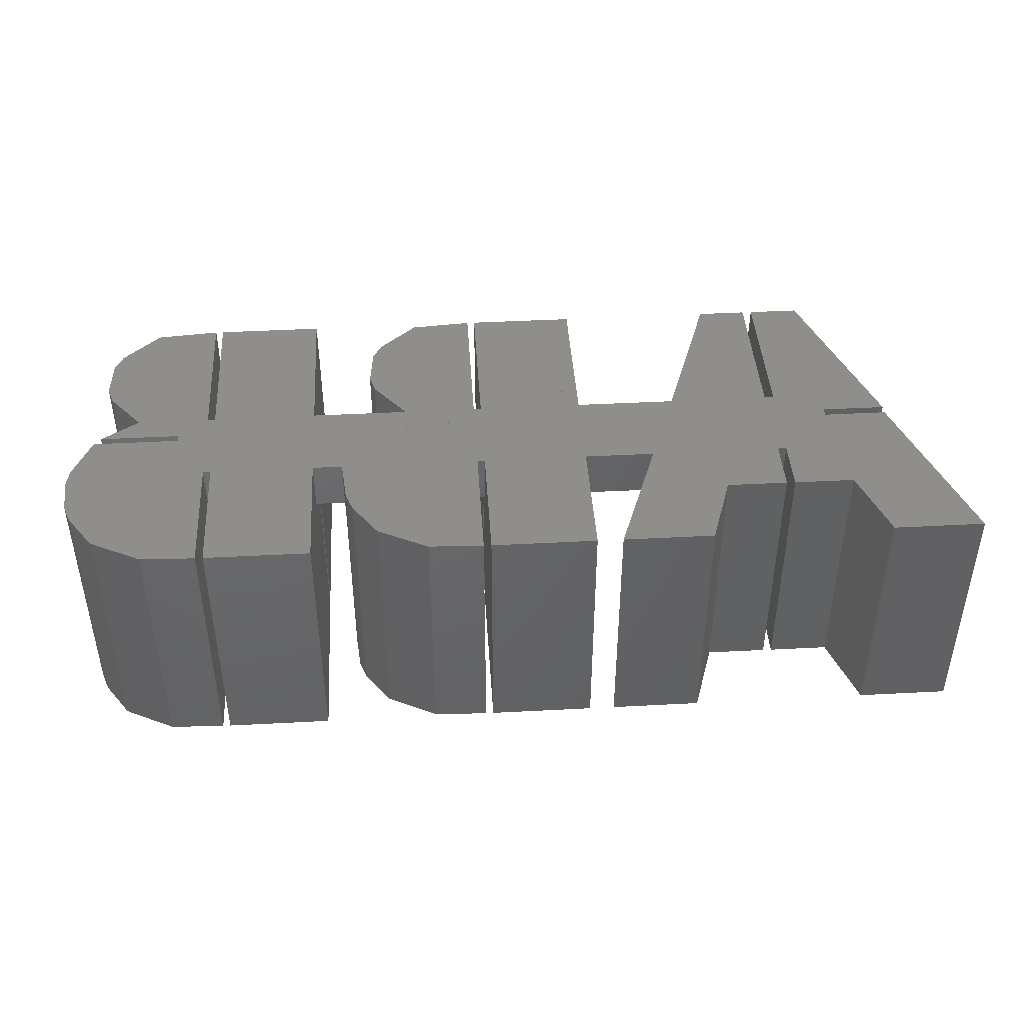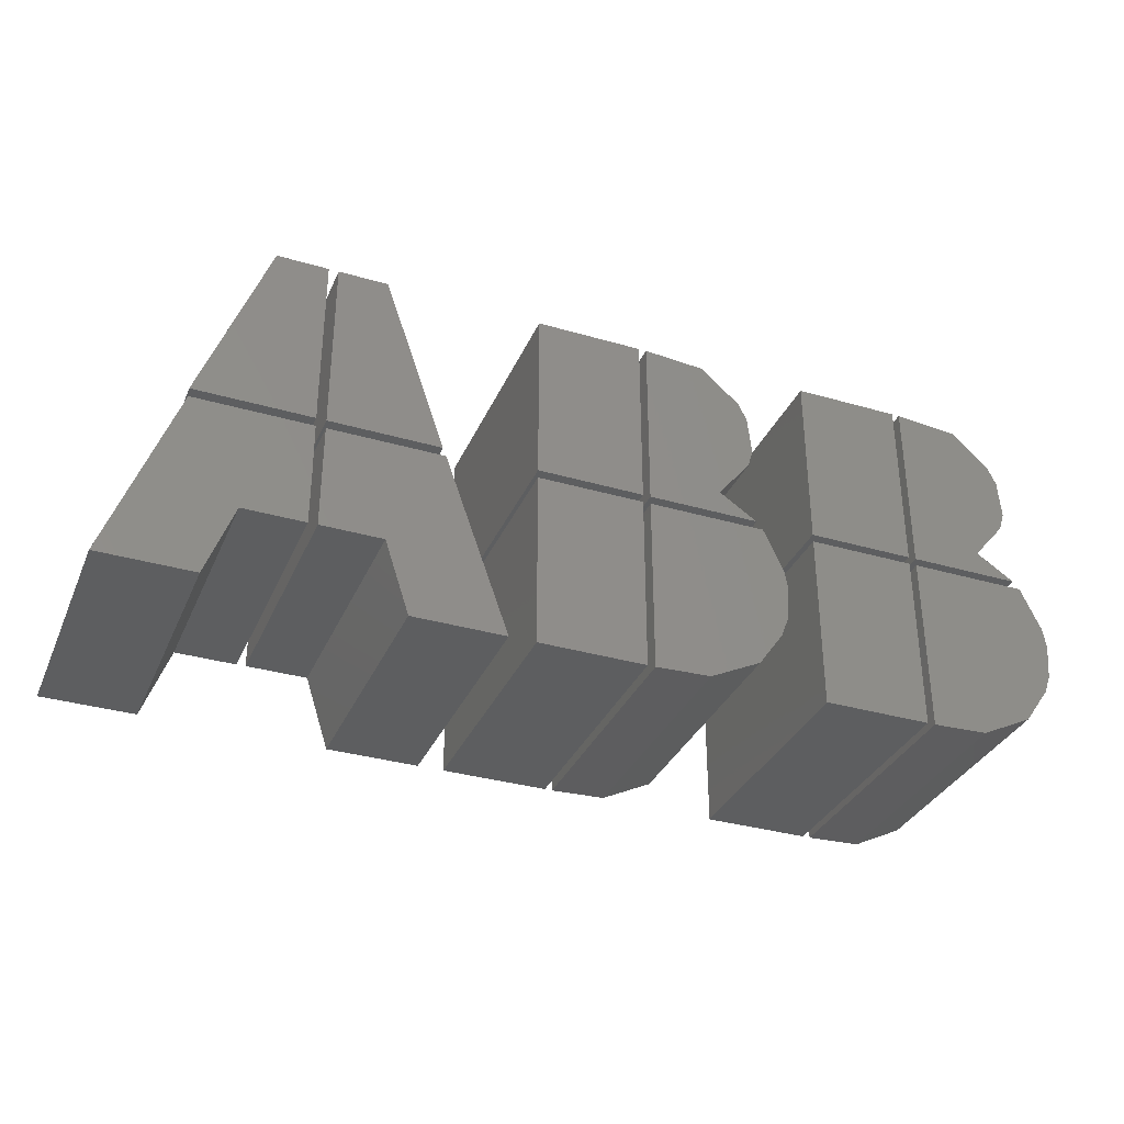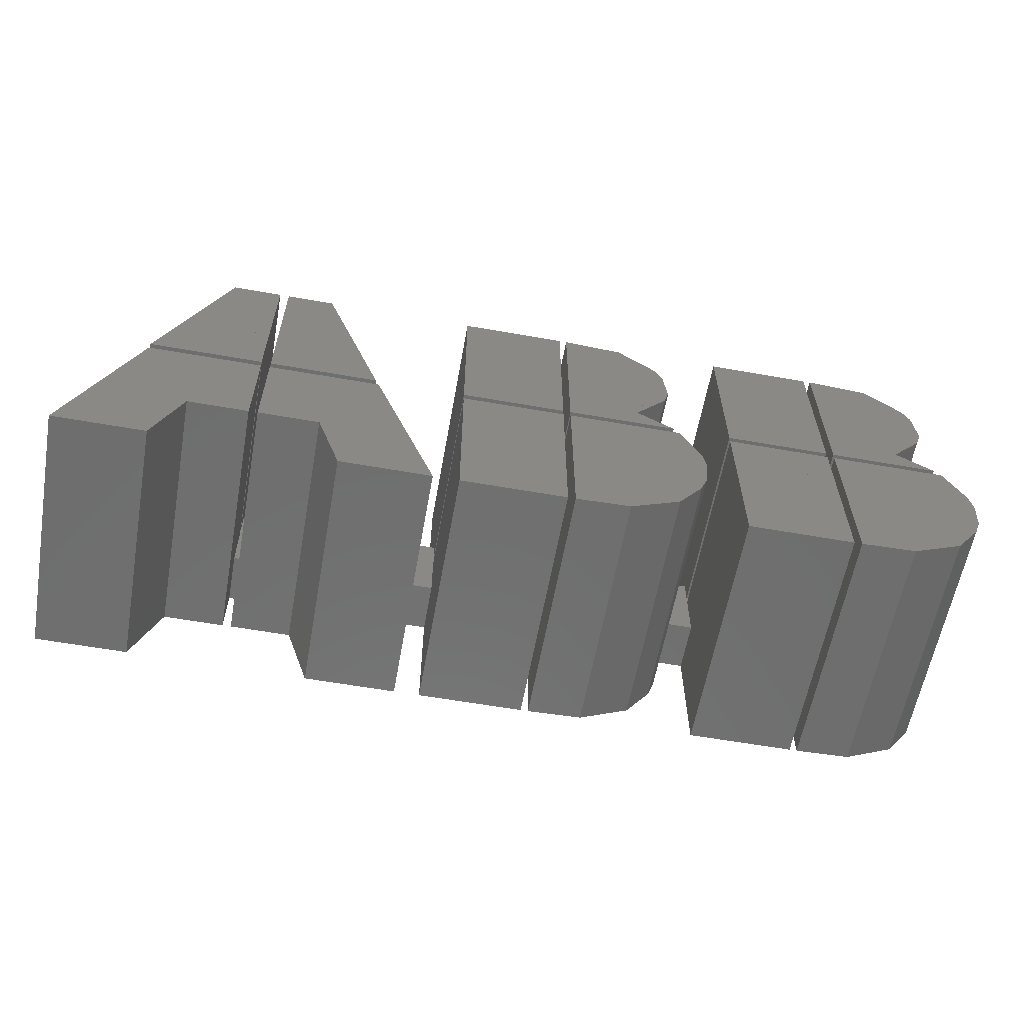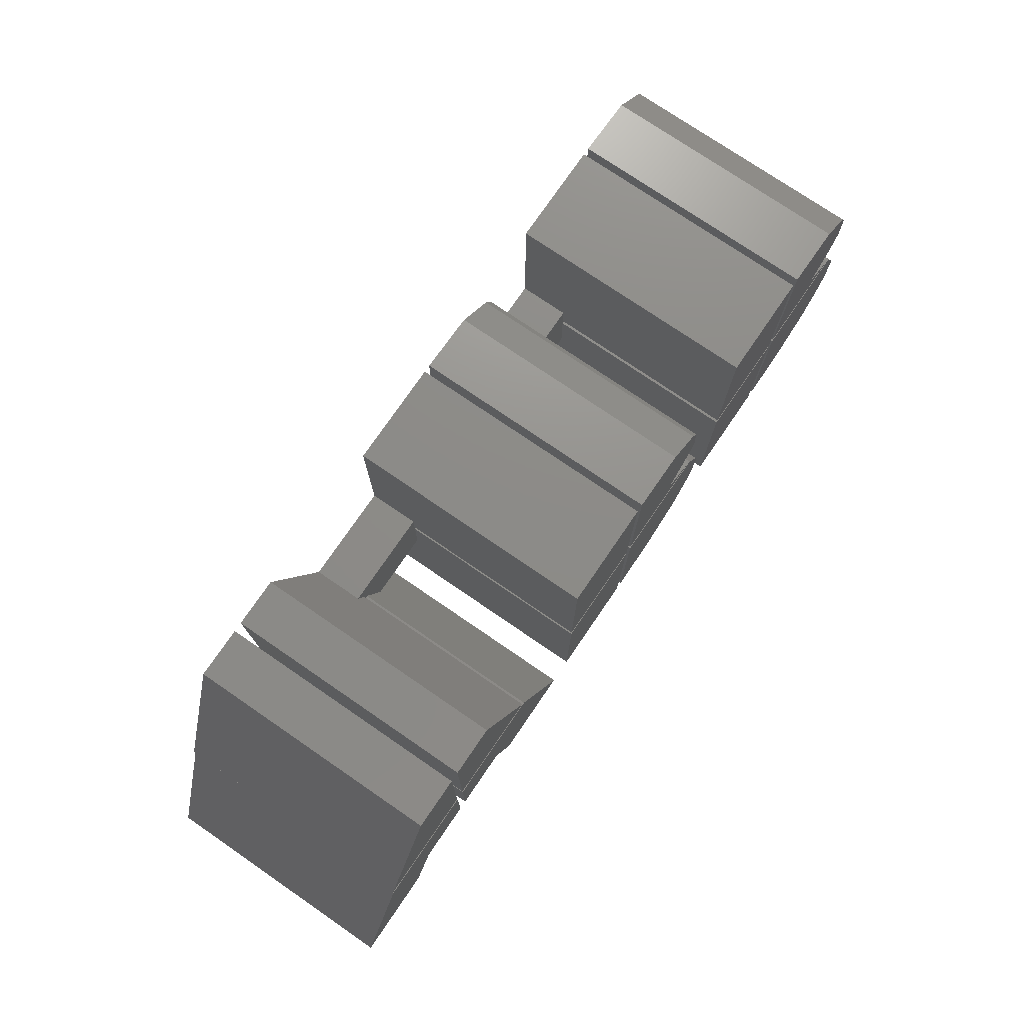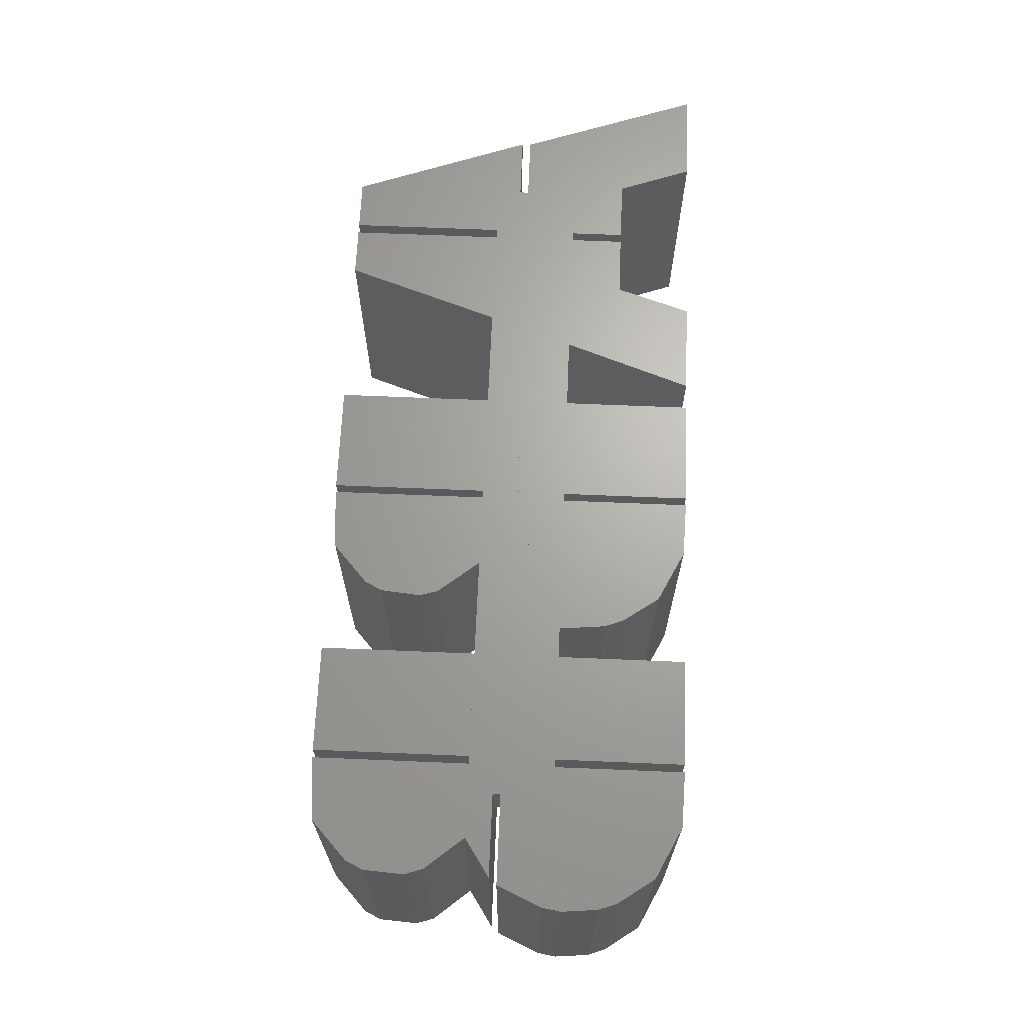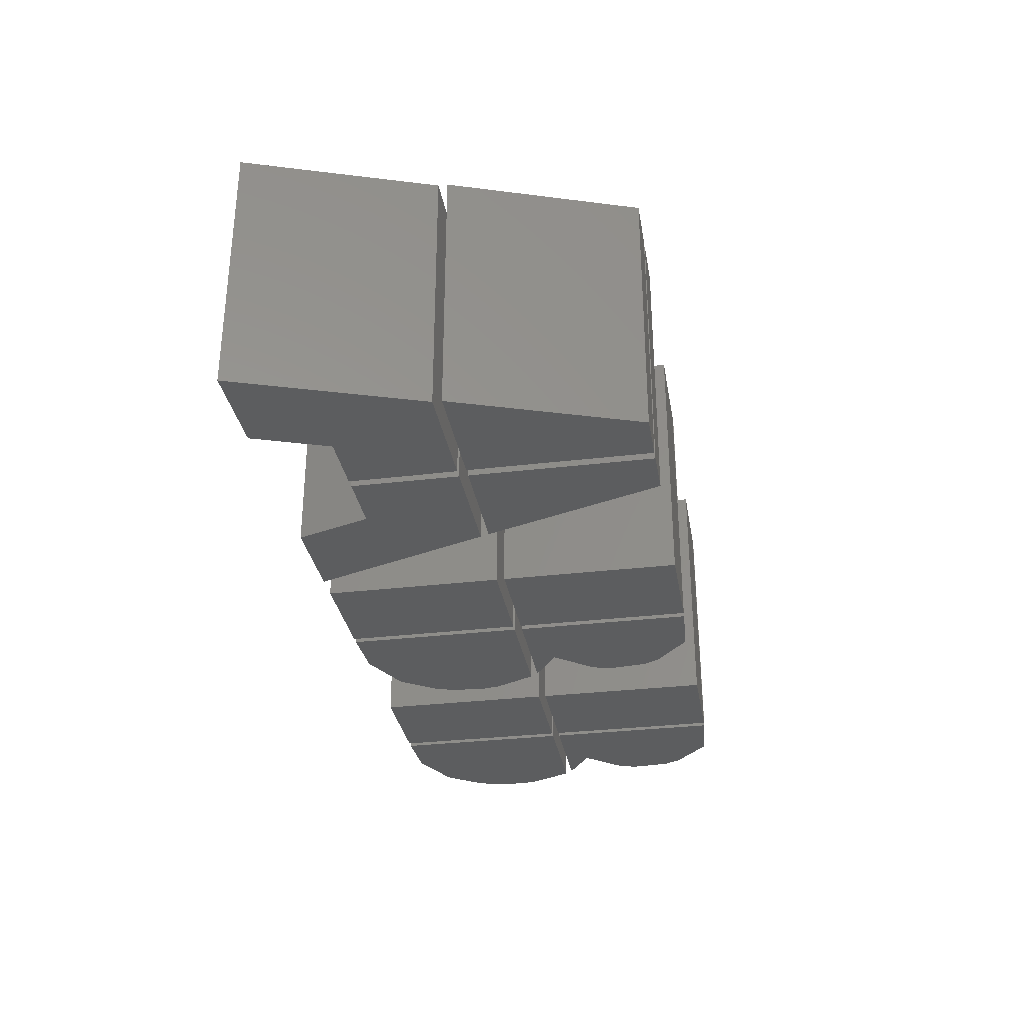
<metadata>
{"format":"stl","ext":"stl","renderer":"f3d","projection":"perspective","resolution":1024,"background":"white","views":[{"elev":43.1,"azim":176.4,"up":"+Y"},{"elev":-34.0,"azim":-21.5,"up":"+Z"},{"elev":-60.5,"azim":-10.2,"up":"+Z"},{"elev":75.8,"azim":-55.6,"up":"+Z"},{"elev":66.7,"azim":92.4,"up":"+Y"},{"elev":-31.5,"azim":-80.4,"up":"+Y"}]}
</metadata>
<code>
# stl→obj: 197 verts, 390 faces
v 2659 -182.8 2109
v 2662 -182.8 2103
v 2659 -155.8 2109
v 2662 -155.8 2103
v 2667 -182.8 2109
v 2667 -182.8 2085
v 2681 -182.8 2109
v 2681 -182.8 2085
v 2681 -155.8 2109
v 2667 -155.8 2109
v 2662 -182.8 2101
v 2662 -155.8 2101
v 2651 -182.8 2085
v 2658 -182.8 2089
v 2644 -182.8 2085
v 2661 -182.8 2093
v 2644 -182.8 2109
v 2662 -182.8 2096
v 2644 -155.8 2109
v 2643 -149 2102
v 2644 -149 2102
v 2643 -155.8 2102
v 2644 -155.8 2102
v 2629 -182.8 2085
v 2643 -182.8 2085
v 2629 -182.8 2109
v 2643 -182.8 2109
v 2643 -155.8 2109
v 2629 -155.8 2109
v 2613 -182.8 2085
v 2625 -182.8 2085
v 2610 -182.8 2095
v 2617 -182.8 2109
v 2602 -182.8 2095
v 2602 -182.8 2109
v 2617 -155.8 2109
v 2602 -155.8 2109
v 2601 -149 2102
v 2602 -149 2102
v 2601 -155.8 2102
v 2602 -155.8 2102
v 2601 -155.8 2109
v 2601 -182.8 2102
v 2601 -182.8 2109
v 2593 -182.8 2095
v 2601 -182.8 2095
v 2577 -182.8 2085
v 2589 -182.8 2085
v 2585 -182.8 2109
v 2594 -182.8 2109
v 2594 -155.8 2109
v 2594 -149 2110
v 2594 -149 2109
v 2594 -155.8 2110
v 2601 -155.8 2110
v 2594 -182.8 2110
v 2601 -182.8 2110
v 2601 -182.8 2113
v 2601 -182.8 2133
v 2594 -182.8 2133
v 2585 -182.8 2110
v 2601 -155.8 2113
v 2602 -149 2113
v 2601 -149 2113
v 2602 -155.8 2113
v 2608 -182.8 2133
v 2602 -182.8 2133
v 2617 -182.8 2110
v 2602 -182.8 2110
v 2602 -155.8 2110
v 2617 -155.8 2110
v 2643 -182.8 2110
v 2643 -182.8 2133
v 2629 -182.8 2110
v 2629 -182.8 2133
v 2629 -155.8 2110
v 2643 -155.8 2110
v 2644 -155.8 2110
v 2659 -155.8 2110
v 2644 -182.8 2110
v 2659 -182.8 2110
v 2644 -149 2113
v 2643 -149 2113
v 2644 -155.8 2113
v 2643 -155.8 2113
v 2654 -182.8 2113
v 2652 -182.8 2133
v 2644 -182.8 2133
v 2657 -182.8 2128
v 2658 -182.8 2126
v 2659 -182.8 2121
v 2658 -182.8 2118
v 2654 -155.8 2113
v 2681 -182.8 2110
v 2681 -182.8 2133
v 2667 -182.8 2110
v 2667 -182.8 2133
v 2667 -155.8 2110
v 2681 -155.8 2110
v 2682 -149 2113
v 2681 -149 2113
v 2682 -155.8 2113
v 2681 -155.8 2113
v 2696 -182.8 2118
v 2696 -182.8 2121
v 2691 -182.8 2113
v 2682 -182.8 2110
v 2696 -182.8 2110
v 2686 -182.8 2110
v 2690 -182.8 2133
v 2682 -182.8 2133
v 2695 -182.8 2128
v 2696 -182.8 2126
v 2682 -155.8 2110
v 2686 -155.8 2110
v 2686 -149 2109
v 2686 -149 2110
v 2686 -155.8 2109
v 2700 -182.8 2103
v 2697 -182.8 2109
v 2686 -182.8 2109
v 2682 -182.8 2109
v 2682 -182.8 2085
v 2689 -182.8 2085
v 2696 -182.8 2089
v 2700 -182.8 2101
v 2700 -182.8 2096
v 2699 -182.8 2093
v 2682 -155.8 2109
v 2681 -155.8 2102
v 2682 -155.8 2102
v 2667 -155.8 2113
v 2629 -155.8 2113
v 2615 -155.8 2113
v 2619 -155.8 2102
v 2629 -155.8 2102
v 2663 -155.8 2102
v 2667 -155.8 2102
v 2681 -149 2102
v 2682 -149 2102
v 2681 -149 2085
v 2667 -149 2085
v 2667 -149 2102
v 2663 -149 2102
v 2662 -149 2096
v 2661 -149 2093
v 2658 -149 2089
v 2651 -149 2085
v 2644 -149 2085
v 2643 -149 2085
v 2629 -149 2085
v 2629 -149 2102
v 2619 -149 2102
v 2625 -149 2085
v 2613 -149 2085
v 2610 -149 2095
v 2602 -149 2095
v 2601 -149 2095
v 2593 -149 2095
v 2589 -149 2085
v 2577 -149 2085
v 2585 -149 2109
v 2585 -149 2110
v 2594 -149 2133
v 2601 -149 2133
v 2602 -149 2133
v 2608 -149 2133
v 2615 -149 2113
v 2629 -149 2113
v 2629 -149 2133
v 2643 -149 2133
v 2644 -149 2133
v 2652 -149 2133
v 2657 -149 2128
v 2658 -149 2126
v 2659 -149 2121
v 2658 -149 2118
v 2654 -149 2113
v 2667 -149 2113
v 2667 -149 2133
v 2681 -149 2133
v 2682 -149 2133
v 2690 -149 2133
v 2695 -149 2128
v 2696 -149 2126
v 2696 -149 2121
v 2696 -149 2118
v 2691 -149 2113
v 2696 -149 2110
v 2697 -149 2109
v 2700 -149 2103
v 2700 -149 2101
v 2700 -149 2096
v 2699 -149 2093
v 2696 -149 2089
v 2689 -149 2085
v 2682 -149 2085
f 1 2 3
f 3 2 4
f 5 6 7
f 7 6 8
f 9 10 7
f 7 10 5
f 2 11 4
f 4 11 12
f 13 14 15
f 15 14 16
f 15 16 17
f 2 1 11
f 11 1 17
f 11 17 18
f 18 17 16
f 3 19 1
f 1 19 17
f 20 21 22
f 22 21 23
f 24 25 26
f 26 25 27
f 28 29 27
f 27 29 26
f 30 31 32
f 32 31 33
f 32 33 34
f 34 33 35
f 36 37 33
f 33 37 35
f 38 39 40
f 40 39 41
f 40 42 43
f 43 42 44
f 45 46 43
f 47 48 49
f 49 48 45
f 49 45 50
f 50 45 43
f 50 43 44
f 42 51 44
f 44 51 50
f 52 53 54
f 54 53 51
f 54 55 56
f 56 55 57
f 56 57 58
f 59 60 58
f 58 60 61
f 58 61 56
f 55 62 57
f 57 62 58
f 63 64 65
f 65 64 62
f 66 67 68
f 68 67 69
f 70 71 69
f 69 71 68
f 72 73 74
f 74 73 75
f 76 77 74
f 74 77 72
f 78 79 80
f 80 79 81
f 82 83 84
f 84 83 85
f 80 81 86
f 87 88 89
f 89 88 80
f 89 80 90
f 90 80 86
f 90 86 91
f 91 86 92
f 79 93 81
f 81 93 86
f 94 95 96
f 96 95 97
f 98 99 96
f 96 99 94
f 100 101 102
f 102 101 103
f 104 105 106
f 106 105 107
f 106 107 108
f 108 107 109
f 110 111 112
f 112 111 107
f 112 107 113
f 113 107 105
f 114 115 107
f 107 115 109
f 116 117 118
f 118 117 115
f 119 120 121
f 122 123 121
f 121 123 124
f 121 124 125
f 126 119 127
f 127 119 121
f 127 121 128
f 128 121 125
f 118 129 121
f 121 129 122
f 9 130 131
f 114 102 103
f 98 132 93
f 76 133 134
f 36 135 136
f 118 115 129
f 129 115 114
f 129 114 99
f 99 114 103
f 4 12 137
f 65 62 70
f 70 62 55
f 40 41 42
f 42 41 37
f 131 129 9
f 9 129 99
f 9 99 10
f 10 99 98
f 10 98 79
f 79 98 93
f 84 85 78
f 78 85 77
f 22 23 28
f 28 23 19
f 29 28 77
f 77 28 19
f 77 19 78
f 78 19 3
f 77 76 29
f 29 76 134
f 29 134 136
f 136 134 71
f 136 71 36
f 36 71 70
f 36 70 37
f 37 70 55
f 37 55 42
f 42 55 54
f 42 54 51
f 137 138 4
f 4 138 10
f 4 10 3
f 3 10 79
f 3 79 78
f 139 140 130
f 130 140 131
f 9 7 130
f 130 7 8
f 130 8 139
f 139 8 141
f 142 141 6
f 6 141 8
f 143 142 138
f 138 142 6
f 138 6 10
f 10 6 5
f 144 143 137
f 137 143 138
f 11 18 12
f 12 18 145
f 12 145 137
f 137 145 144
f 18 16 145
f 145 16 146
f 147 146 14
f 14 146 16
f 148 147 13
f 13 147 14
f 149 148 15
f 15 148 13
f 21 149 23
f 23 149 15
f 23 15 19
f 19 15 17
f 28 27 22
f 22 27 25
f 22 25 20
f 20 25 150
f 151 150 24
f 24 150 25
f 152 151 136
f 136 151 24
f 136 24 29
f 29 24 26
f 153 152 135
f 135 152 136
f 36 33 135
f 135 33 31
f 135 31 153
f 153 31 154
f 155 154 30
f 30 154 31
f 156 155 32
f 32 155 30
f 157 156 34
f 34 156 32
f 39 157 41
f 41 157 34
f 41 34 37
f 37 34 35
f 43 46 40
f 40 46 158
f 40 158 38
f 159 158 45
f 45 158 46
f 160 159 48
f 48 159 45
f 161 160 47
f 47 160 48
f 162 161 49
f 49 161 47
f 53 162 51
f 51 162 49
f 51 49 50
f 56 61 54
f 54 61 163
f 54 163 52
f 164 163 60
f 60 163 61
f 165 164 59
f 59 164 60
f 64 165 62
f 62 165 59
f 62 59 58
f 70 69 65
f 65 69 67
f 65 67 63
f 63 67 166
f 167 166 66
f 66 166 67
f 168 167 134
f 134 167 66
f 134 66 71
f 71 66 68
f 169 168 133
f 133 168 134
f 76 74 133
f 133 74 75
f 133 75 169
f 169 75 170
f 171 170 73
f 73 170 75
f 83 171 85
f 85 171 73
f 85 73 77
f 77 73 72
f 78 80 84
f 84 80 88
f 84 88 82
f 82 88 172
f 173 172 87
f 87 172 88
f 87 89 173
f 173 89 174
f 89 90 174
f 174 90 175
f 90 91 175
f 175 91 176
f 91 92 176
f 176 92 177
f 178 177 93
f 93 177 92
f 93 92 86
f 179 178 132
f 132 178 93
f 98 96 132
f 132 96 97
f 132 97 179
f 179 97 180
f 181 180 95
f 95 180 97
f 101 181 103
f 103 181 95
f 103 95 99
f 99 95 94
f 114 107 102
f 102 107 111
f 102 111 100
f 100 111 182
f 183 182 110
f 110 182 111
f 110 112 183
f 183 112 184
f 112 113 184
f 184 113 185
f 113 105 185
f 185 105 186
f 105 104 186
f 186 104 187
f 188 187 106
f 106 187 104
f 189 188 108
f 108 188 106
f 117 189 115
f 115 189 108
f 115 108 109
f 121 120 118
f 118 120 190
f 118 190 116
f 120 119 190
f 190 119 191
f 119 126 191
f 191 126 192
f 126 127 192
f 192 127 193
f 127 128 193
f 193 128 194
f 195 194 125
f 125 194 128
f 196 195 124
f 124 195 125
f 197 196 123
f 123 196 124
f 140 197 131
f 131 197 123
f 131 123 129
f 129 123 122
f 82 172 173
f 157 39 156
f 156 39 153
f 156 153 155
f 155 153 154
f 38 158 159
f 152 178 179
f 182 183 184
f 182 184 100
f 100 184 185
f 100 185 186
f 166 167 63
f 63 167 168
f 163 164 52
f 52 164 165
f 52 165 64
f 160 161 159
f 159 161 162
f 159 162 38
f 38 162 53
f 180 181 179
f 179 181 101
f 179 101 152
f 152 101 100
f 152 100 188
f 188 100 186
f 188 186 187
f 116 142 117
f 117 142 143
f 148 149 21
f 176 177 175
f 175 177 82
f 175 82 174
f 174 82 173
f 193 116 192
f 192 116 190
f 192 190 191
f 197 140 196
f 196 140 194
f 196 194 195
f 141 142 139
f 139 142 116
f 139 116 140
f 140 116 193
f 140 193 194
f 53 52 38
f 38 52 64
f 38 64 39
f 39 64 63
f 39 63 153
f 153 63 168
f 153 168 152
f 152 168 169
f 143 144 117
f 117 144 21
f 117 21 20
f 150 151 20
f 20 151 152
f 20 152 117
f 117 152 188
f 117 188 189
f 170 171 169
f 169 171 83
f 169 83 152
f 152 83 82
f 152 82 178
f 178 82 177
f 147 148 146
f 146 148 21
f 146 21 145
f 145 21 144

</code>
